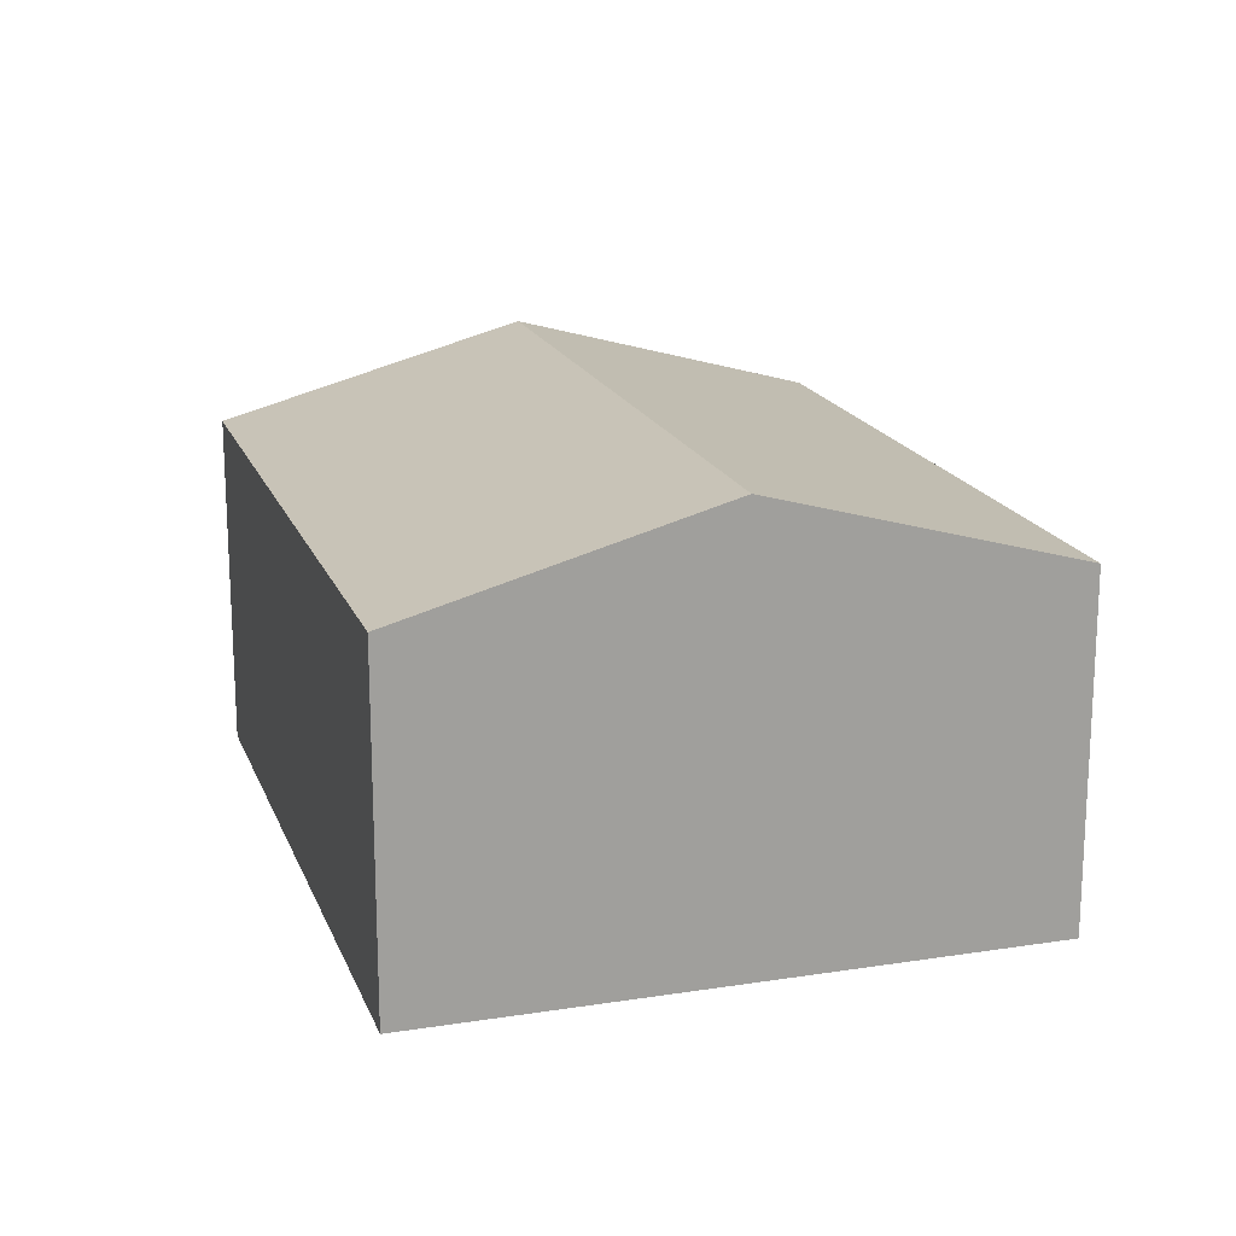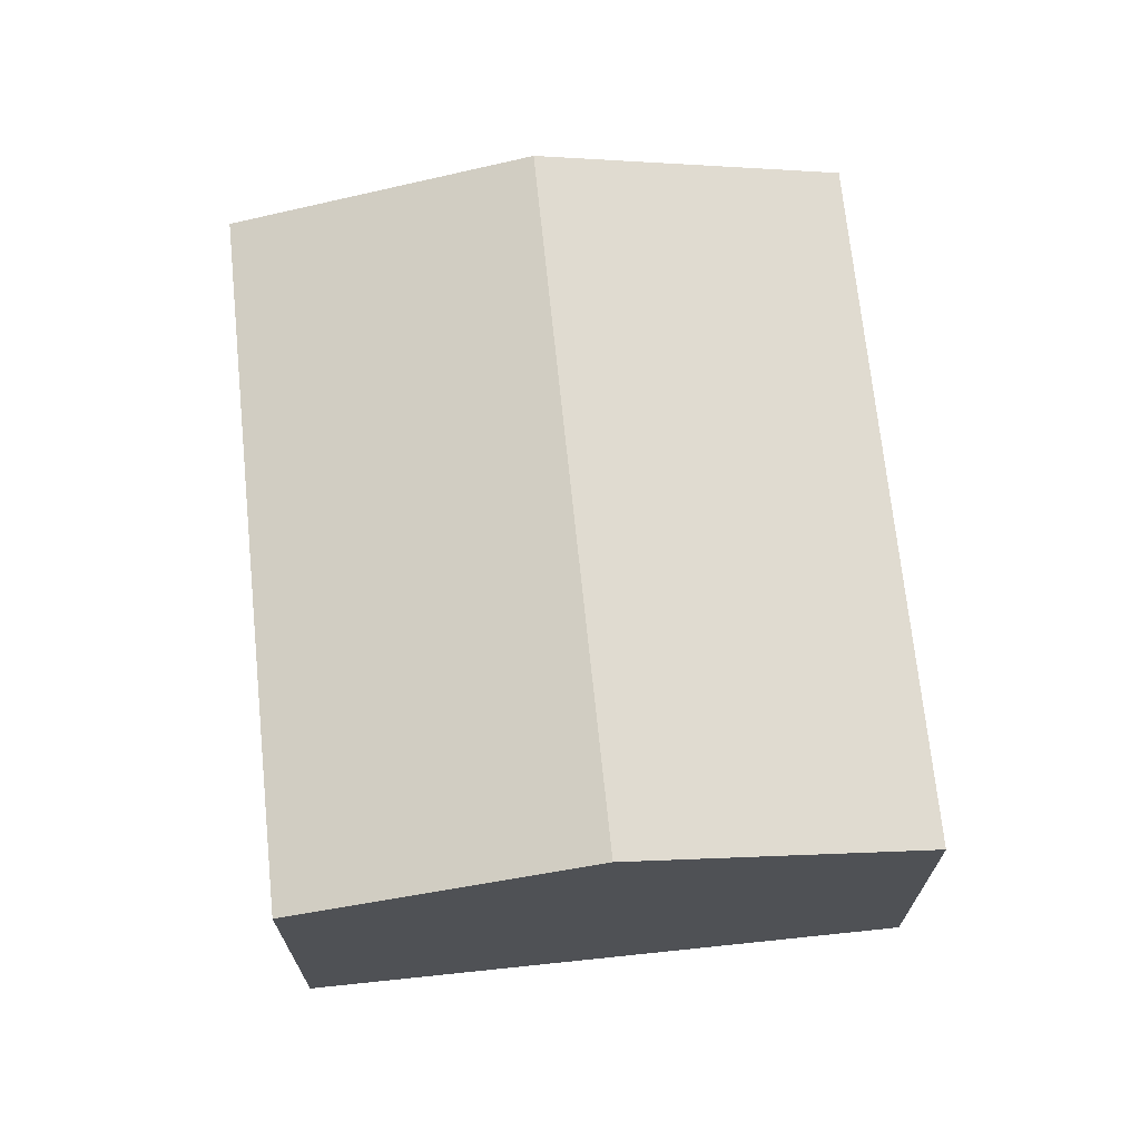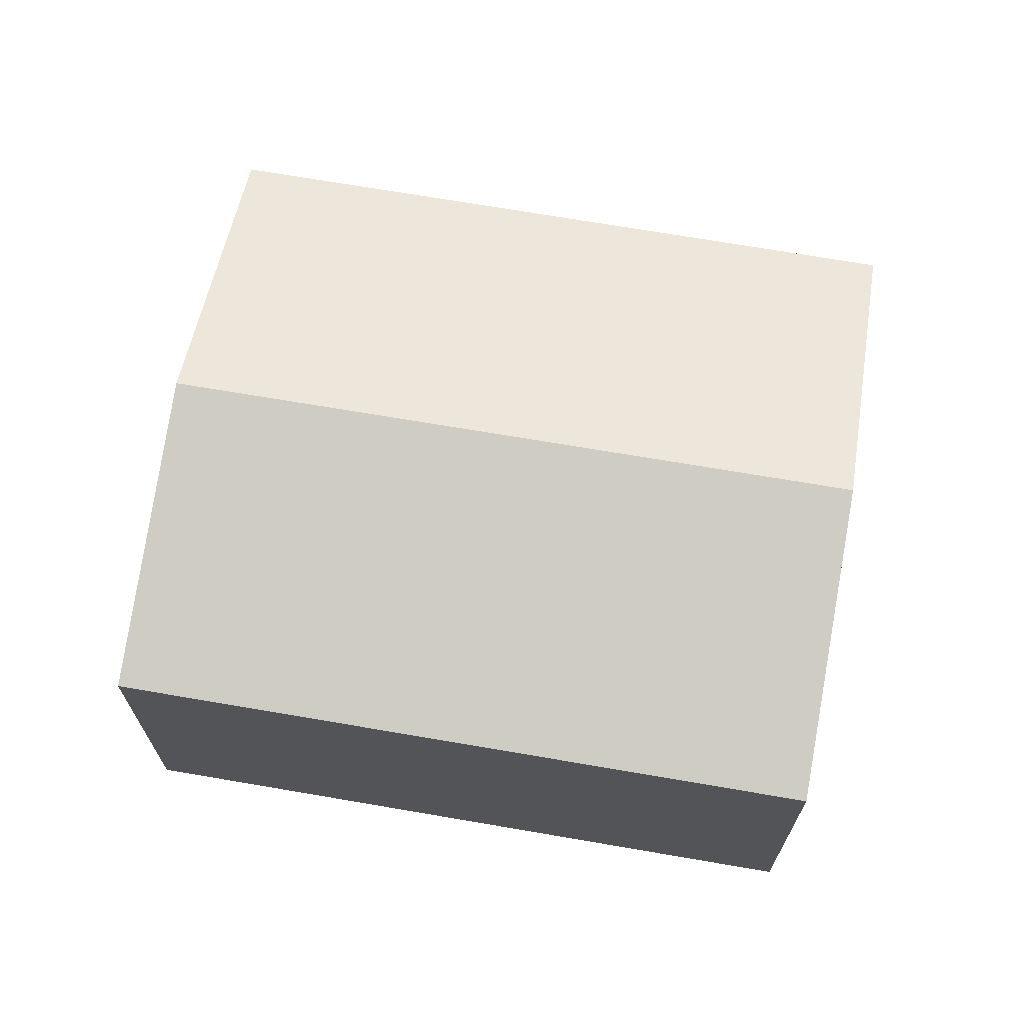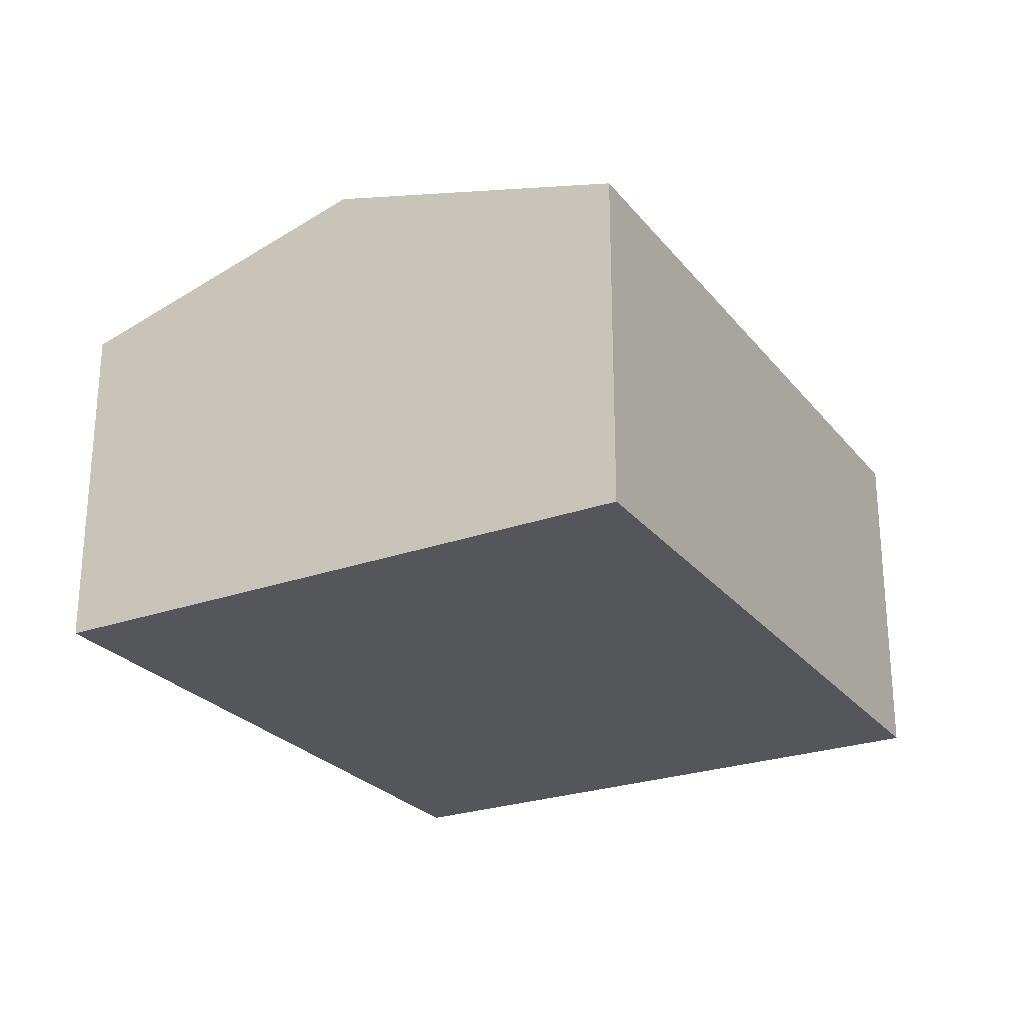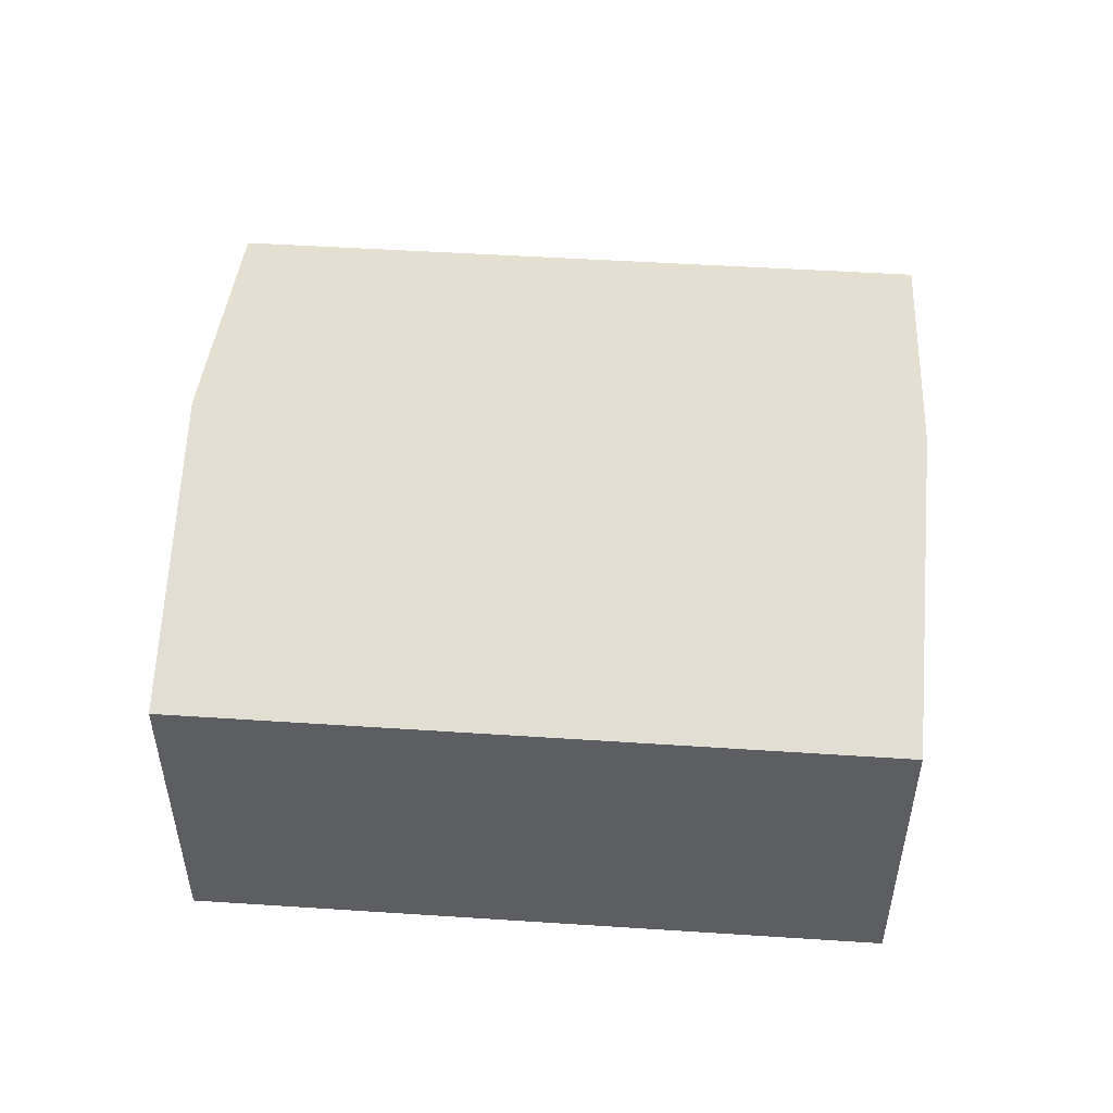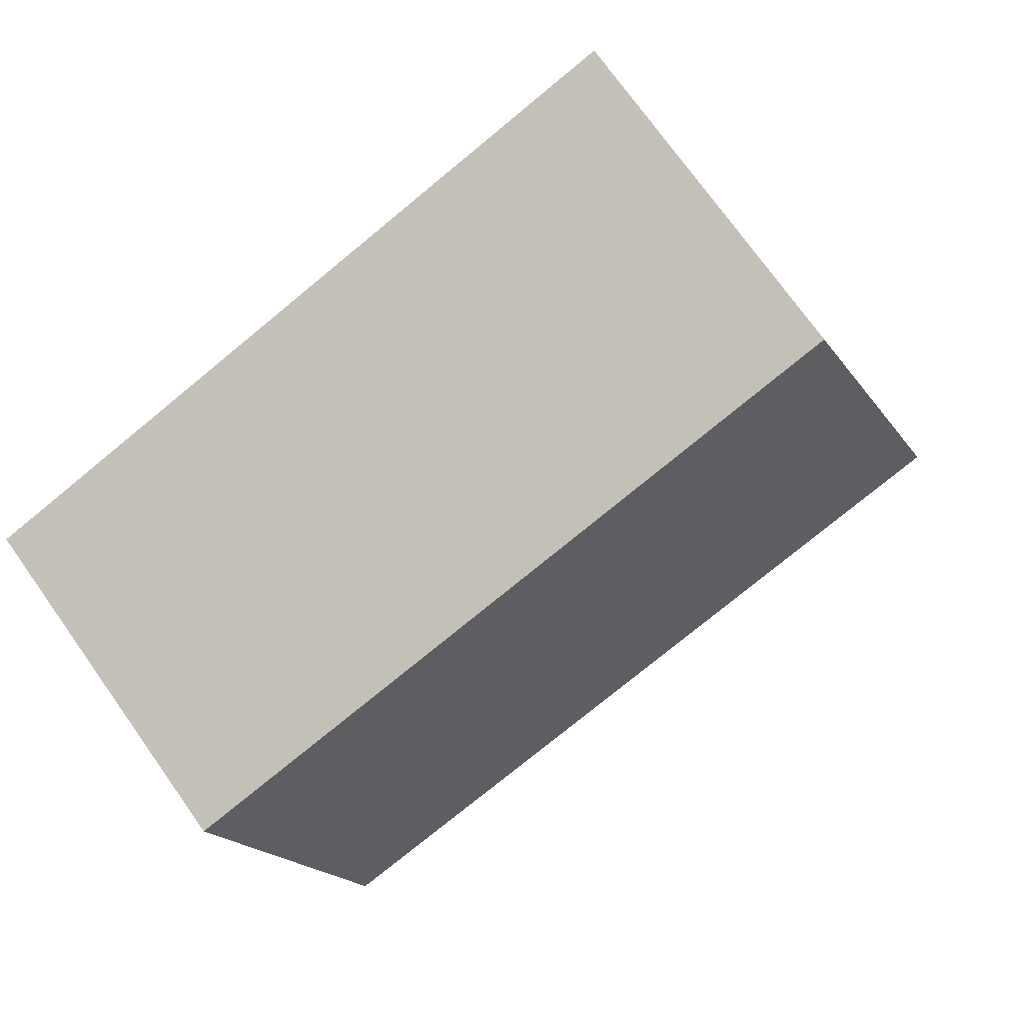
<metadata>
{"format":"obj","ext":"obj","renderer":"f3d","projection":"perspective","resolution":1024,"background":"white","views":[{"elev":17.9,"azim":91.7,"up":"+Y"},{"elev":69.6,"azim":102.8,"up":"+Y"},{"elev":68.6,"azim":28.5,"up":"+Y"},{"elev":-25.6,"azim":-42.0,"up":"+Y"},{"elev":51.7,"azim":-157.4,"up":"+Y"},{"elev":73.6,"azim":144.6,"up":"+Z"}]}
</metadata>
<code>
v  12.23 6.726 1.061
v  3.078 5.383 9.344
v  13.81 5.383 5.708
v  1.543 6.726 4.683
v  10.66 5.386 -3.574
v  0 5.377 3.292e-16
v  10.66 2.188e-16 -3.574
v  0 0 0
v  1.543 -2.868e-16 4.683
v  3.078 -5.722e-16 9.344
v  13.81 -3.495e-16 5.708
v  12.23 -6.497e-17 1.061
g defaultobject
f 1 2 3
f 2 1 4
f 5 4 1
f 4 5 6
f 7 6 5
f 6 7 8
f 8 4 6
f 4 8 2
f 2 8 9
f 2 9 10
f 10 3 2
f 3 10 11
f 1 7 5
f 7 1 3
f 7 3 12
f 12 3 11
f 9 11 10
f 11 9 8
f 11 8 7
f 11 7 12

</code>
